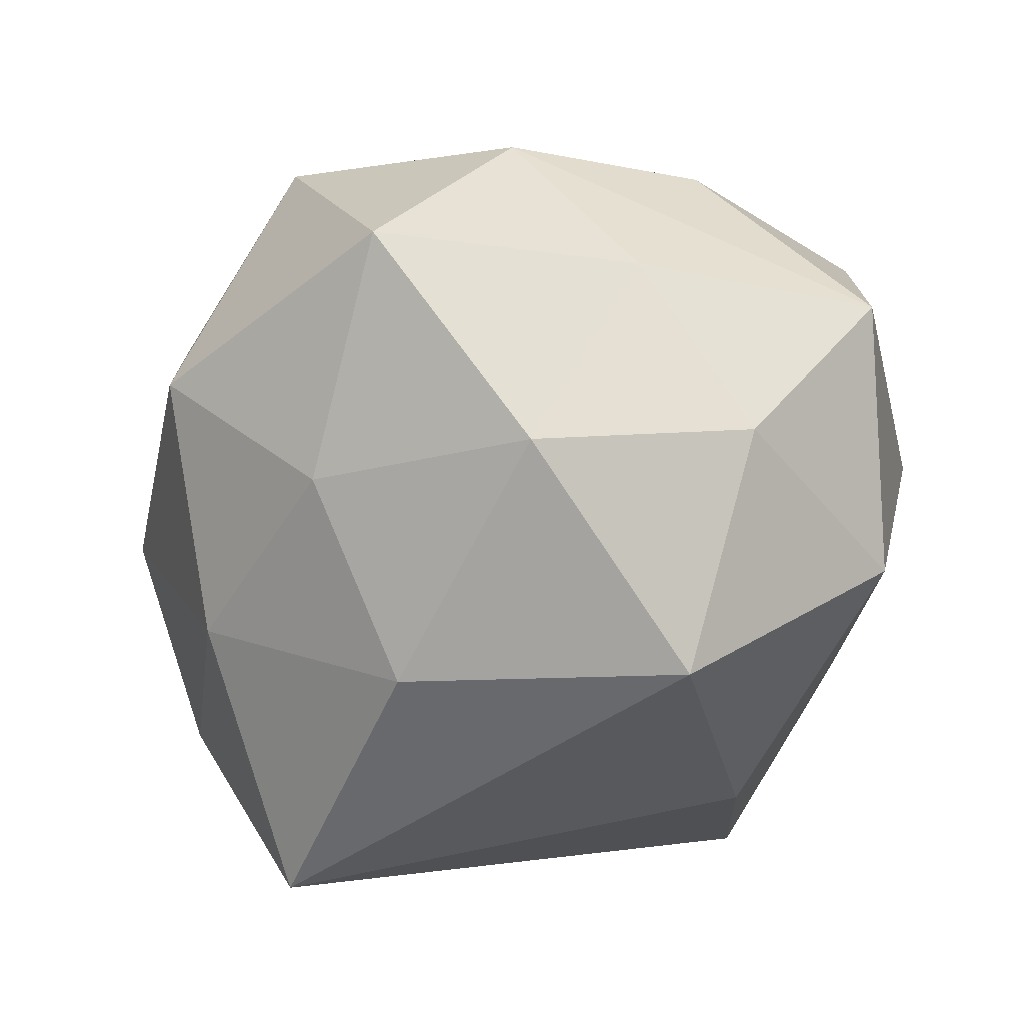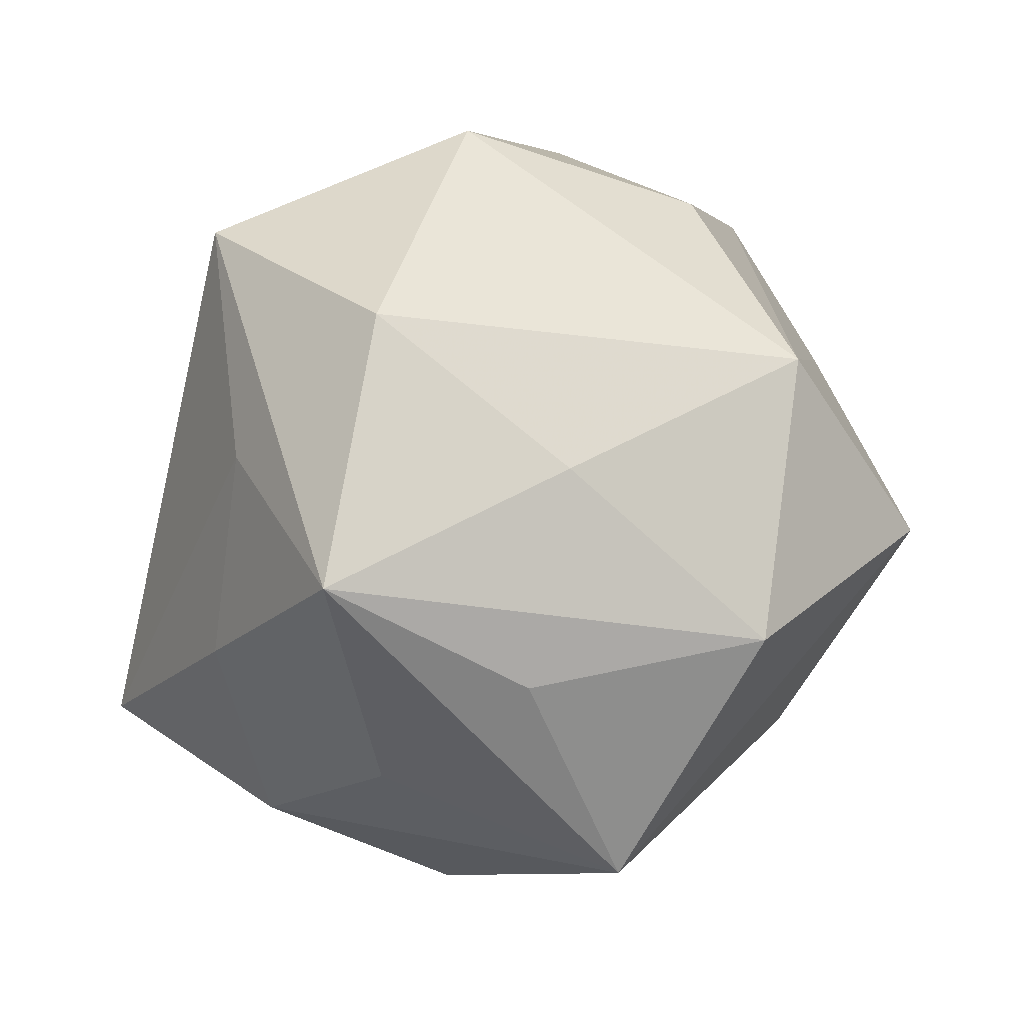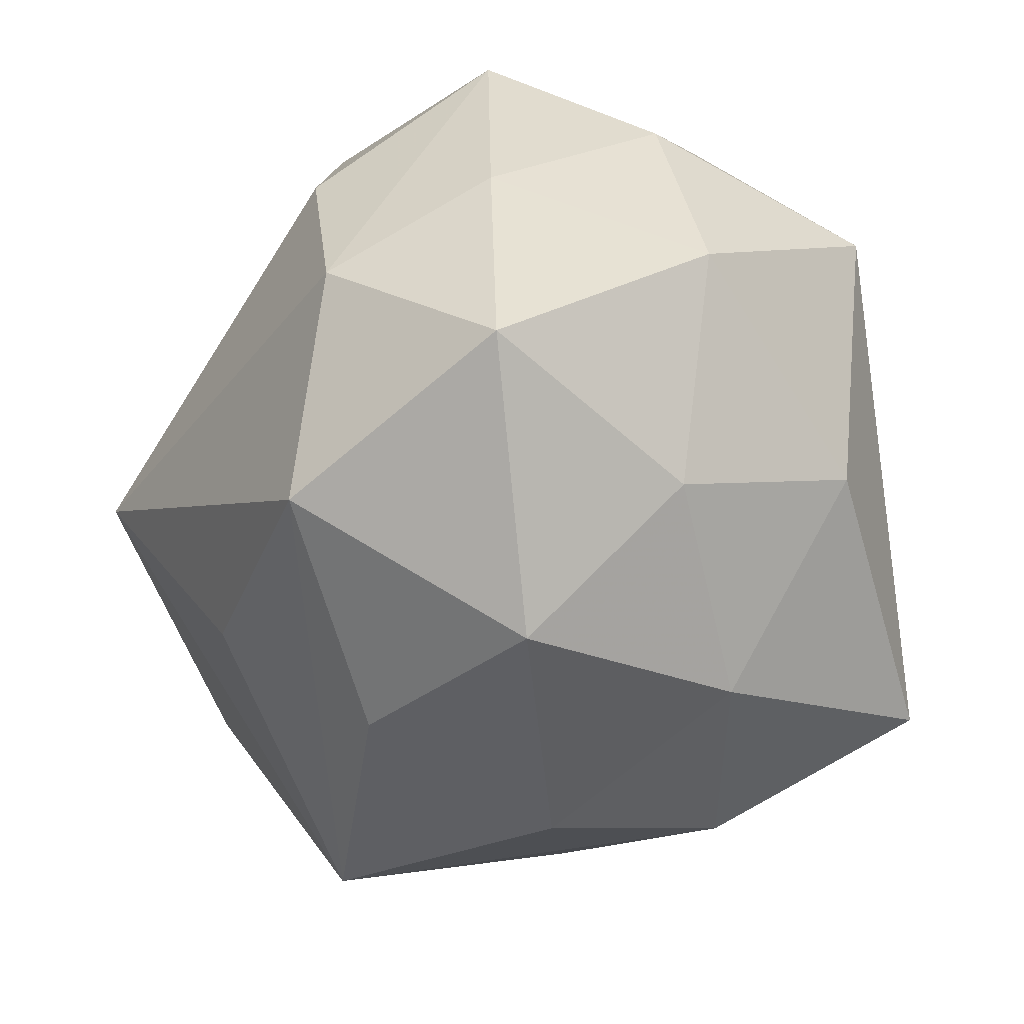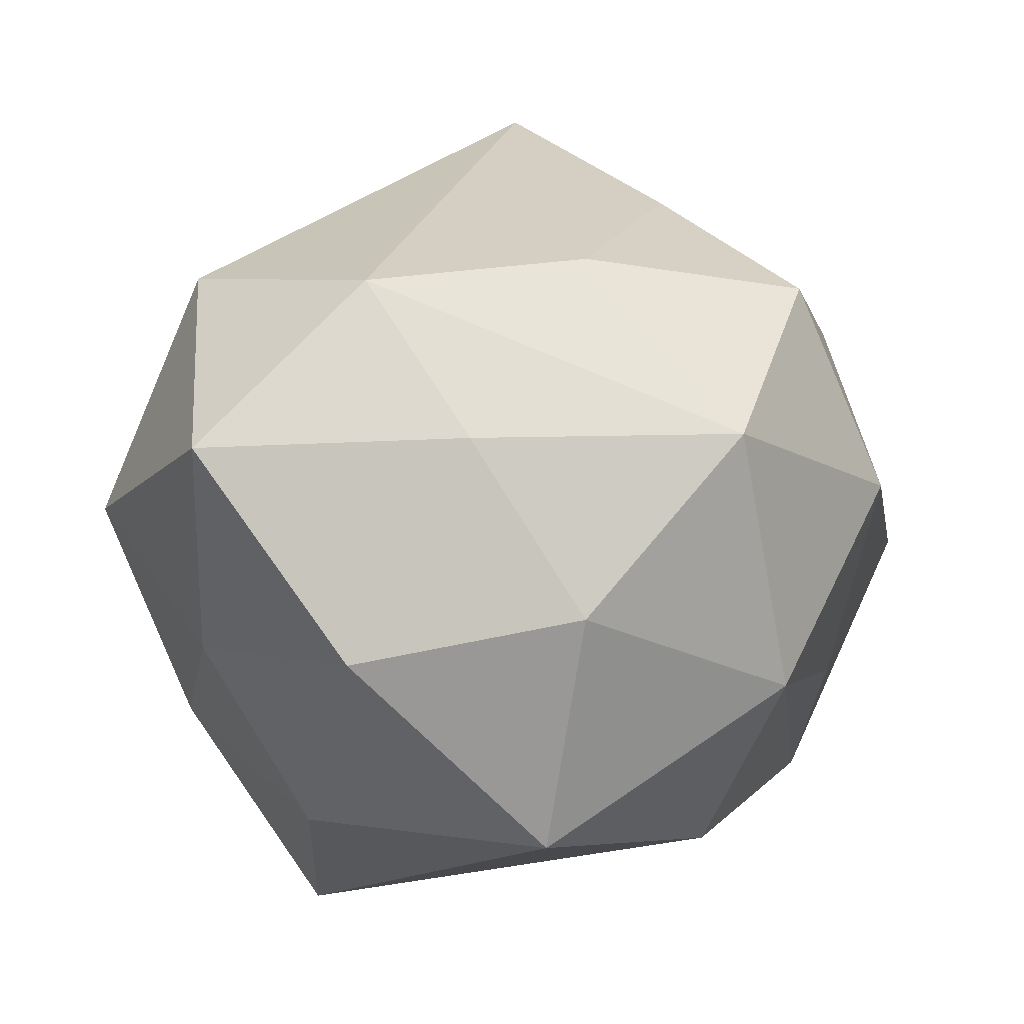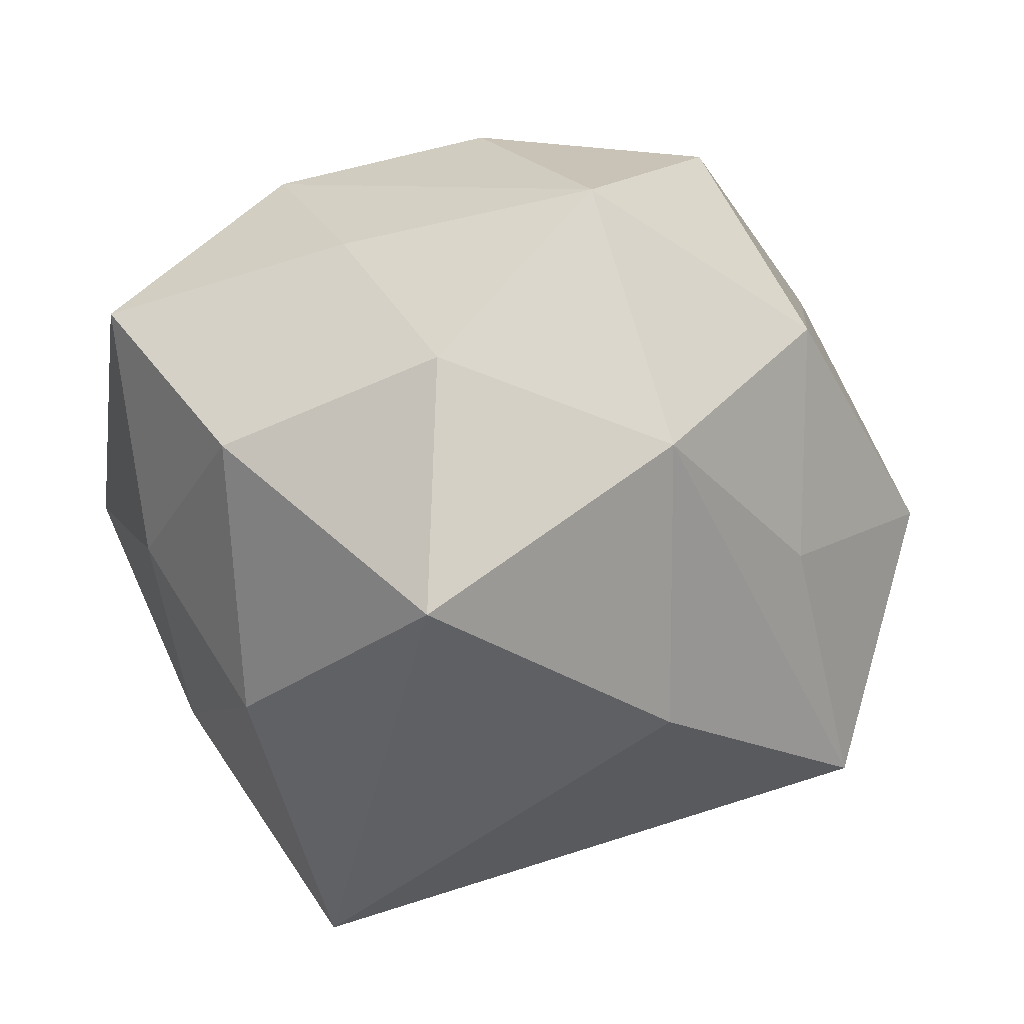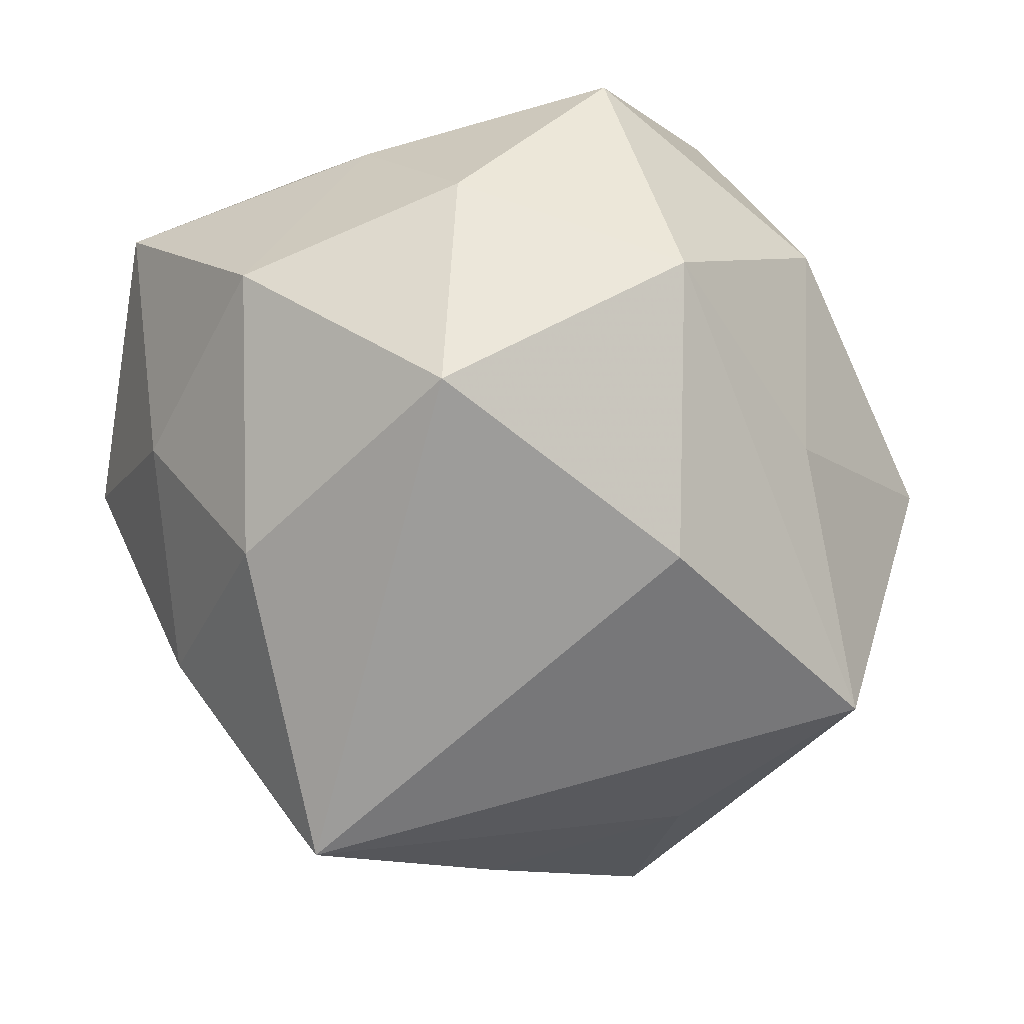
<metadata>
{"format":"obj","ext":"obj","renderer":"f3d","projection":"perspective","resolution":1024,"background":"white","views":[{"elev":-24.9,"azim":69.6,"up":"+Z"},{"elev":10.8,"azim":-83.1,"up":"+Y"},{"elev":-55.0,"azim":82.1,"up":"+Y"},{"elev":1.4,"azim":92.0,"up":"+Z"},{"elev":-30.4,"azim":109.9,"up":"+Z"},{"elev":-56.9,"azim":107.7,"up":"+Z"}]}
</metadata>
<code>
v 0.04047 0.006302 -0.03759
v 0.04839 -0.002426 0.01137
v 0.03643 0.03505 -0.01844
v 0.02711 0.03724 0.02986
v 0.03956 -0.01535 0.03026
v -0.04893 -0.01225 0.009027
v -0.02452 -0.03603 -0.02822
v -0.01497 0.05277 -0.002892
v -0.03799 -0.03874 0.01917
v 0.003114 -0.04225 -0.02472
v -0.0445 0.01399 0.01348
v -0.01794 -0.04677 -0.005534
v -0.009182 -0.02607 0.03828
v 0.02405 -0.02403 -0.03664
v 0.01979 0.04814 0.005427
v -0.05779 0.001381 -0.01424
v 0.0367 0.011 0.03293
v 0.04616 -0.03522 0.0102
v 0.02146 -0.03824 0.0316
v -0.04321 0.03215 -0.01012
v -0.03687 0.01321 -0.02917
v 0.009287 0.02043 0.04215
v -0.01058 -0.02665 -0.05222
v 0.01041 0.02597 -0.04069
v -0.02247 0.03994 -0.03467
v -0.02593 0.0252 0.04023
v 0.04923 -0.0167 -0.01512
v -0.0403 -0.02645 -0.01055
v -0.01118 0.0008501 0.05522
v 0.01493 -0.05148 0.002328
v 0.04782 0.02933 0.01185
v 0.05053 0.01105 -0.009617
v -0.03531 -0.0122 -0.03277
v -0.006177 -0.04471 0.01884
v -0.002496 0.0427 0.02539
v -0.03962 -0.00769 0.03706
v 0.02899 -0.03665 -0.01452
v 0.006802 0.04252 -0.01894
f 25 3 24
f 25 24 23
f 20 26 8
f 8 25 20
f 20 25 16
f 22 26 29
f 4 26 22
f 8 26 35
f 35 26 4
f 29 9 13
f 16 9 6
f 28 9 16
f 8 35 15
f 15 35 4
f 15 4 31
f 31 3 15
f 38 25 8
f 3 25 38
f 8 15 38
f 38 15 3
f 21 33 16
f 16 25 21
f 23 33 21
f 21 25 23
f 31 5 2
f 2 5 18
f 18 27 2
f 31 4 17
f 17 5 31
f 4 22 17
f 29 5 17
f 17 22 29
f 11 20 16
f 26 20 11
f 18 5 19
f 19 30 18
f 19 5 29
f 29 13 19
f 19 13 9
f 7 33 23
f 9 28 7
f 7 12 9
f 16 33 7
f 7 28 16
f 32 3 31
f 31 2 32
f 32 2 27
f 26 11 36
f 29 26 36
f 16 6 36
f 36 11 16
f 36 9 29
f 36 6 9
f 10 30 12
f 10 7 23
f 12 7 10
f 34 19 9
f 30 19 34
f 9 12 34
f 12 30 34
f 3 32 1
f 1 32 27
f 24 3 1
f 23 24 1
f 37 27 18
f 18 30 37
f 30 10 37
f 14 10 23
f 14 37 10
f 27 37 14
f 23 1 14
f 14 1 27

</code>
